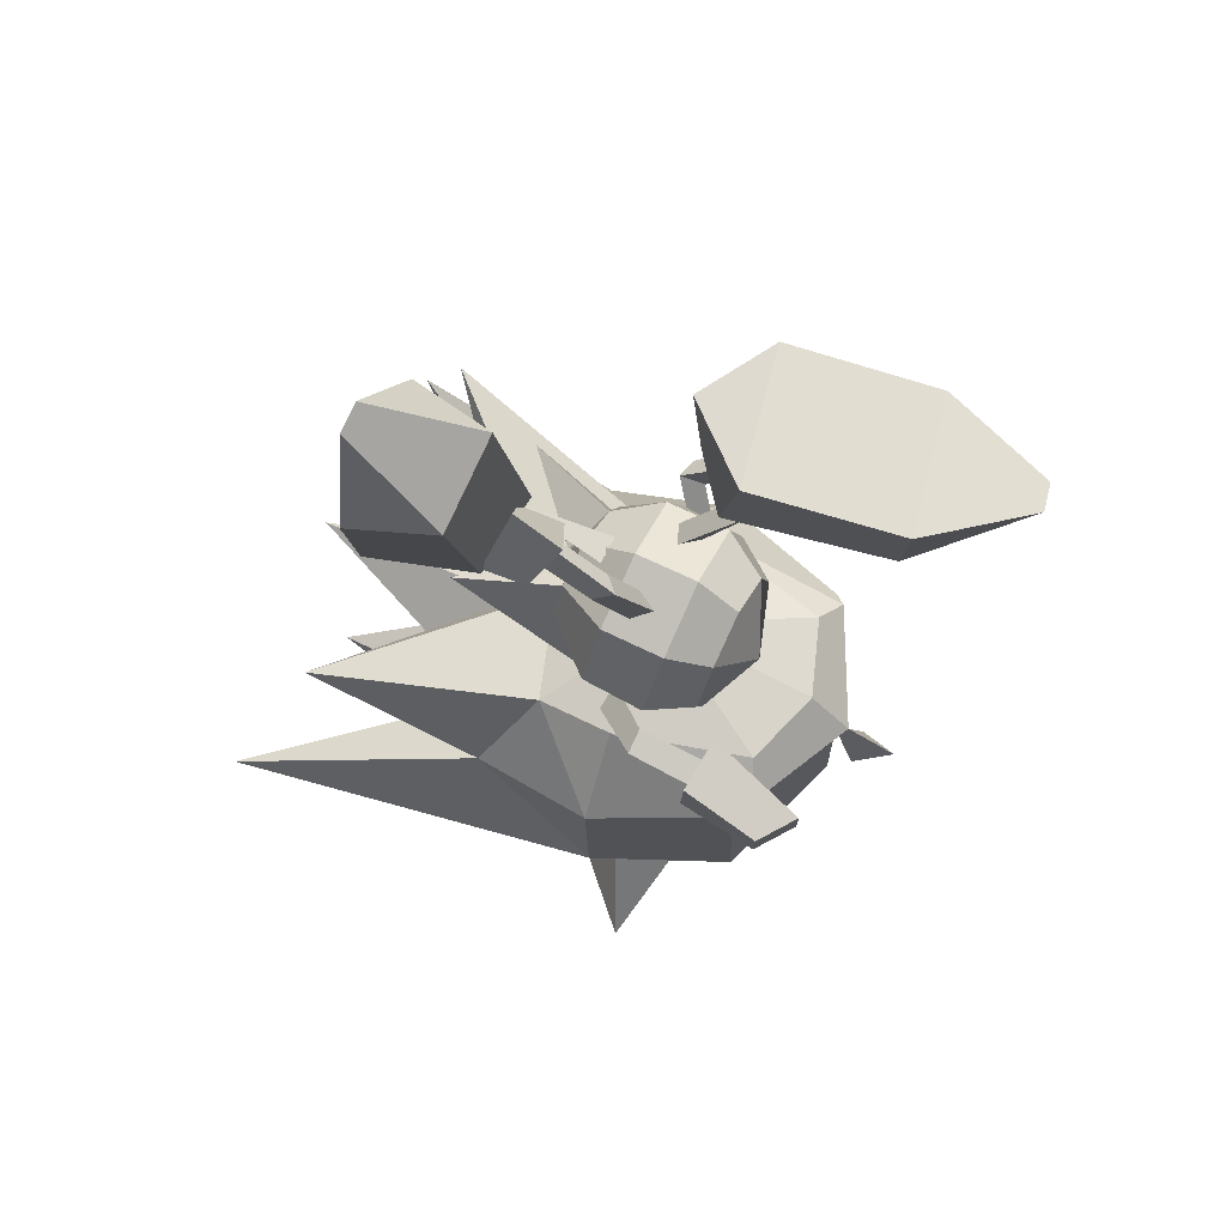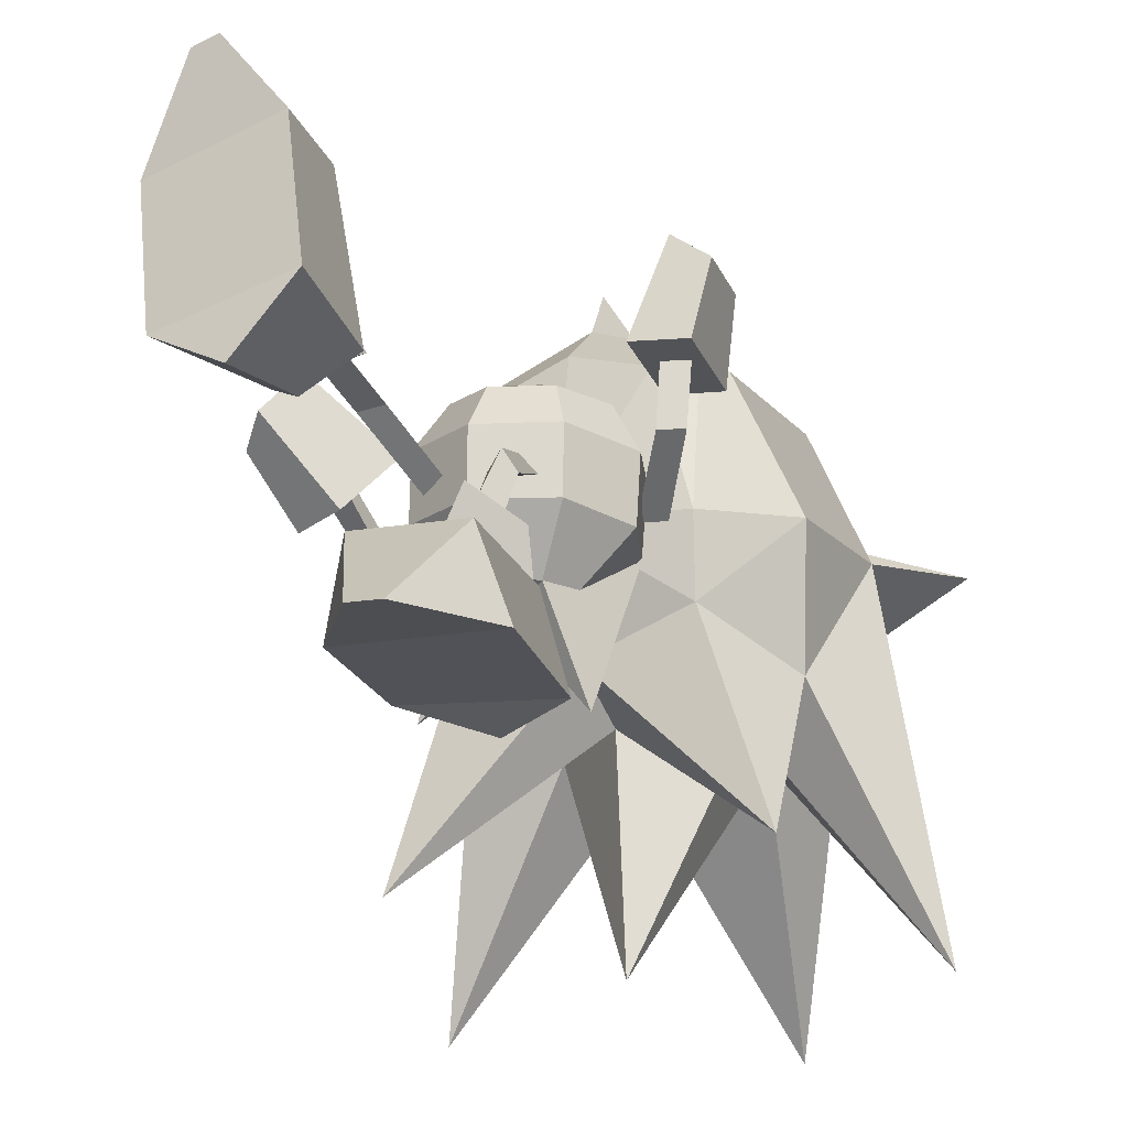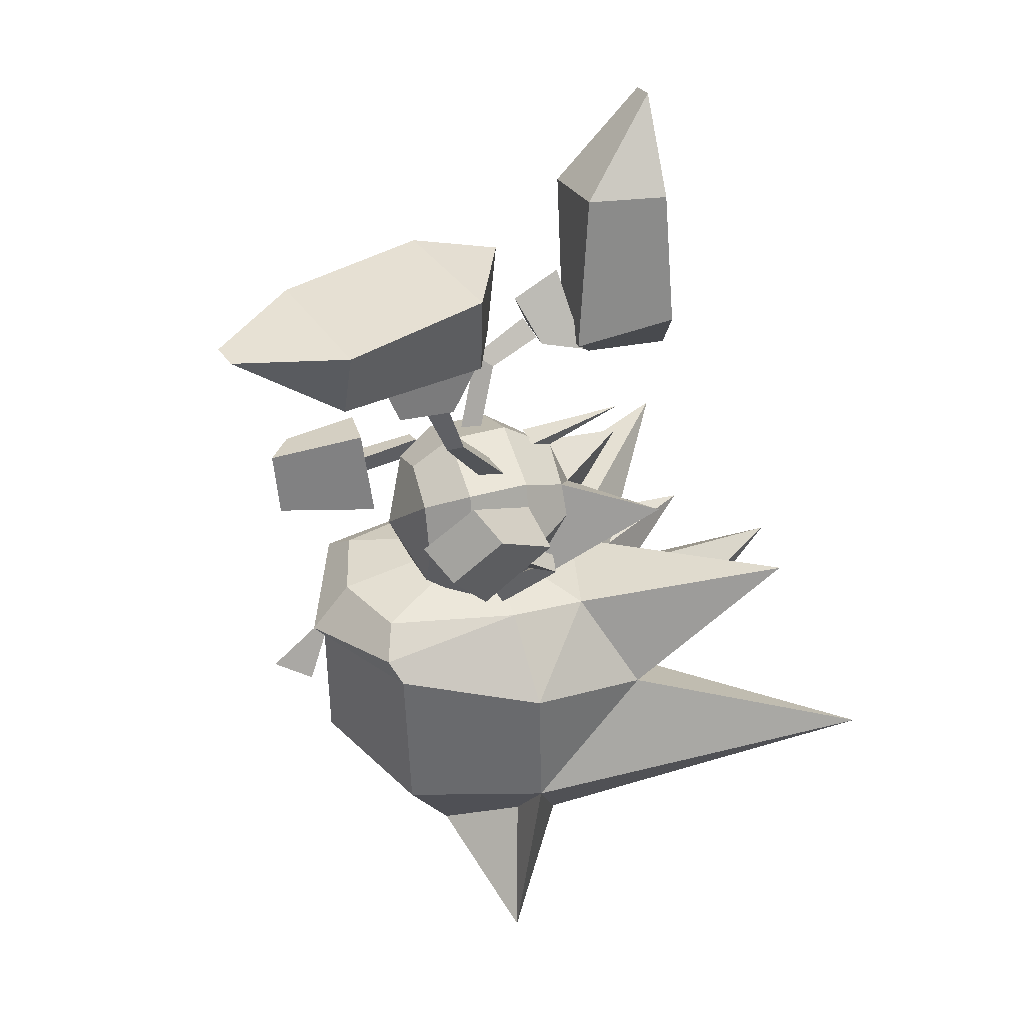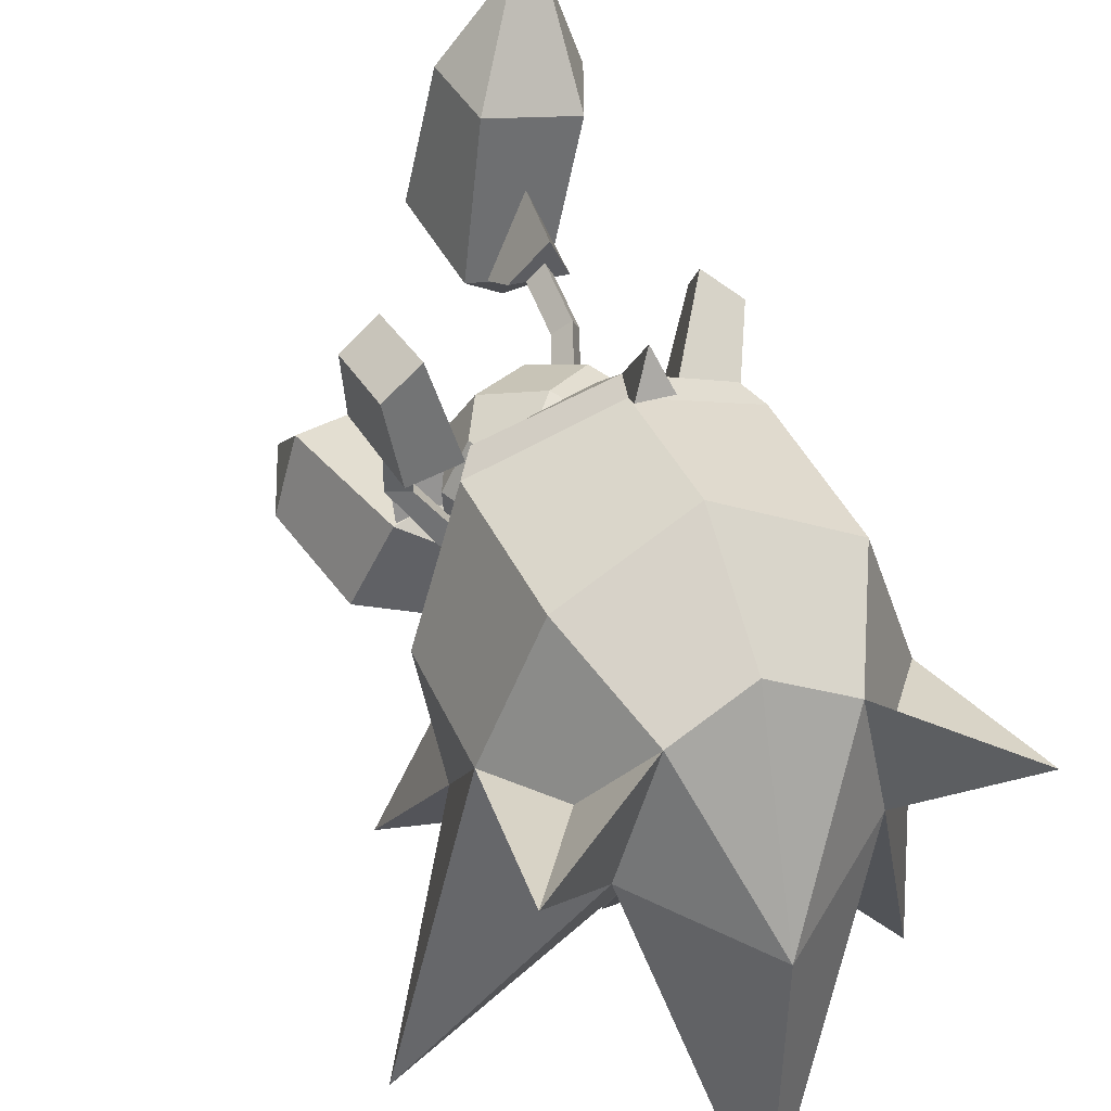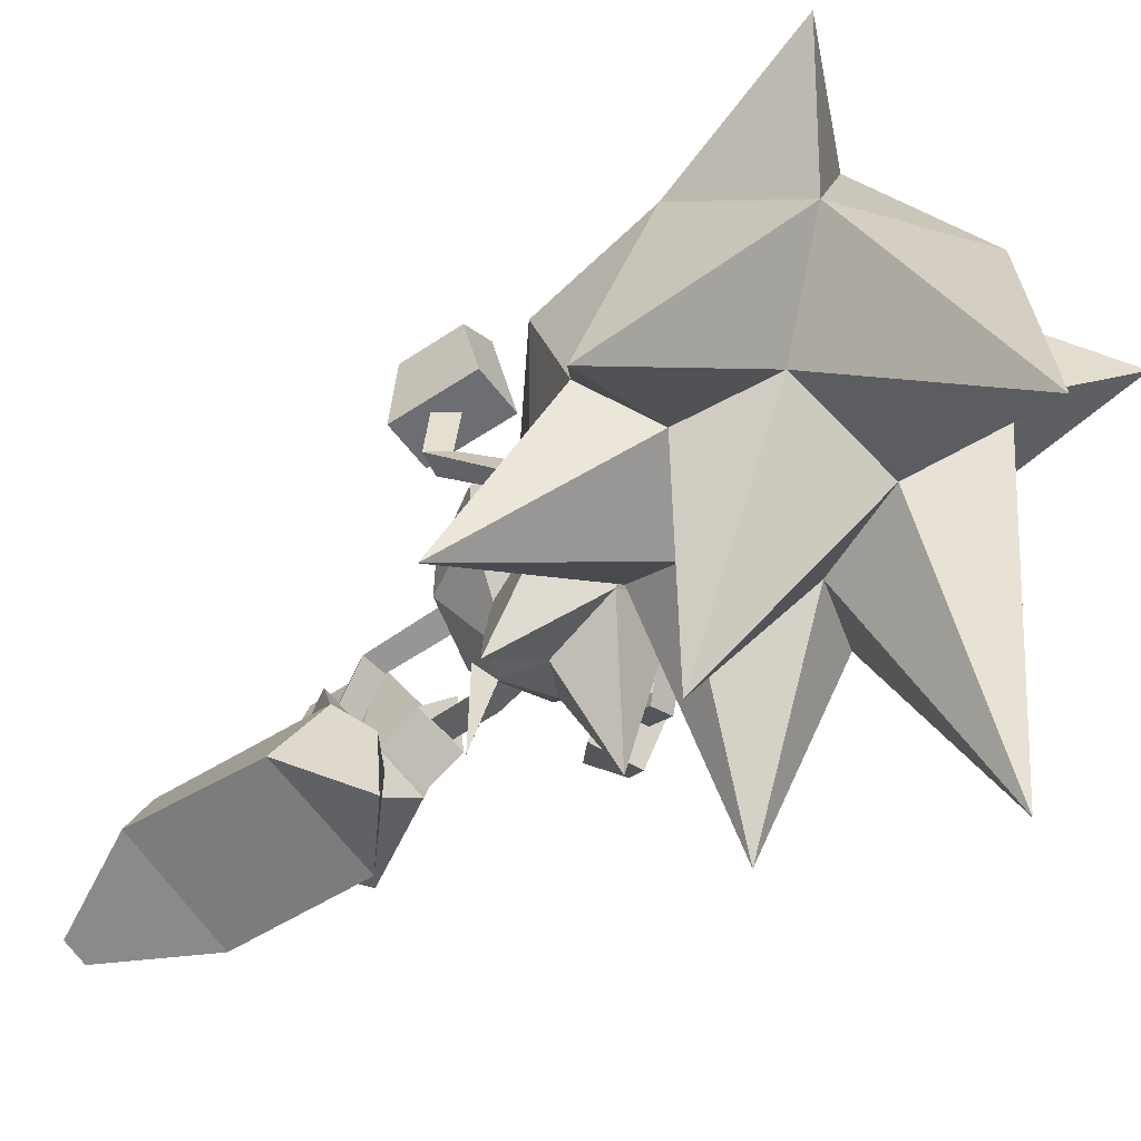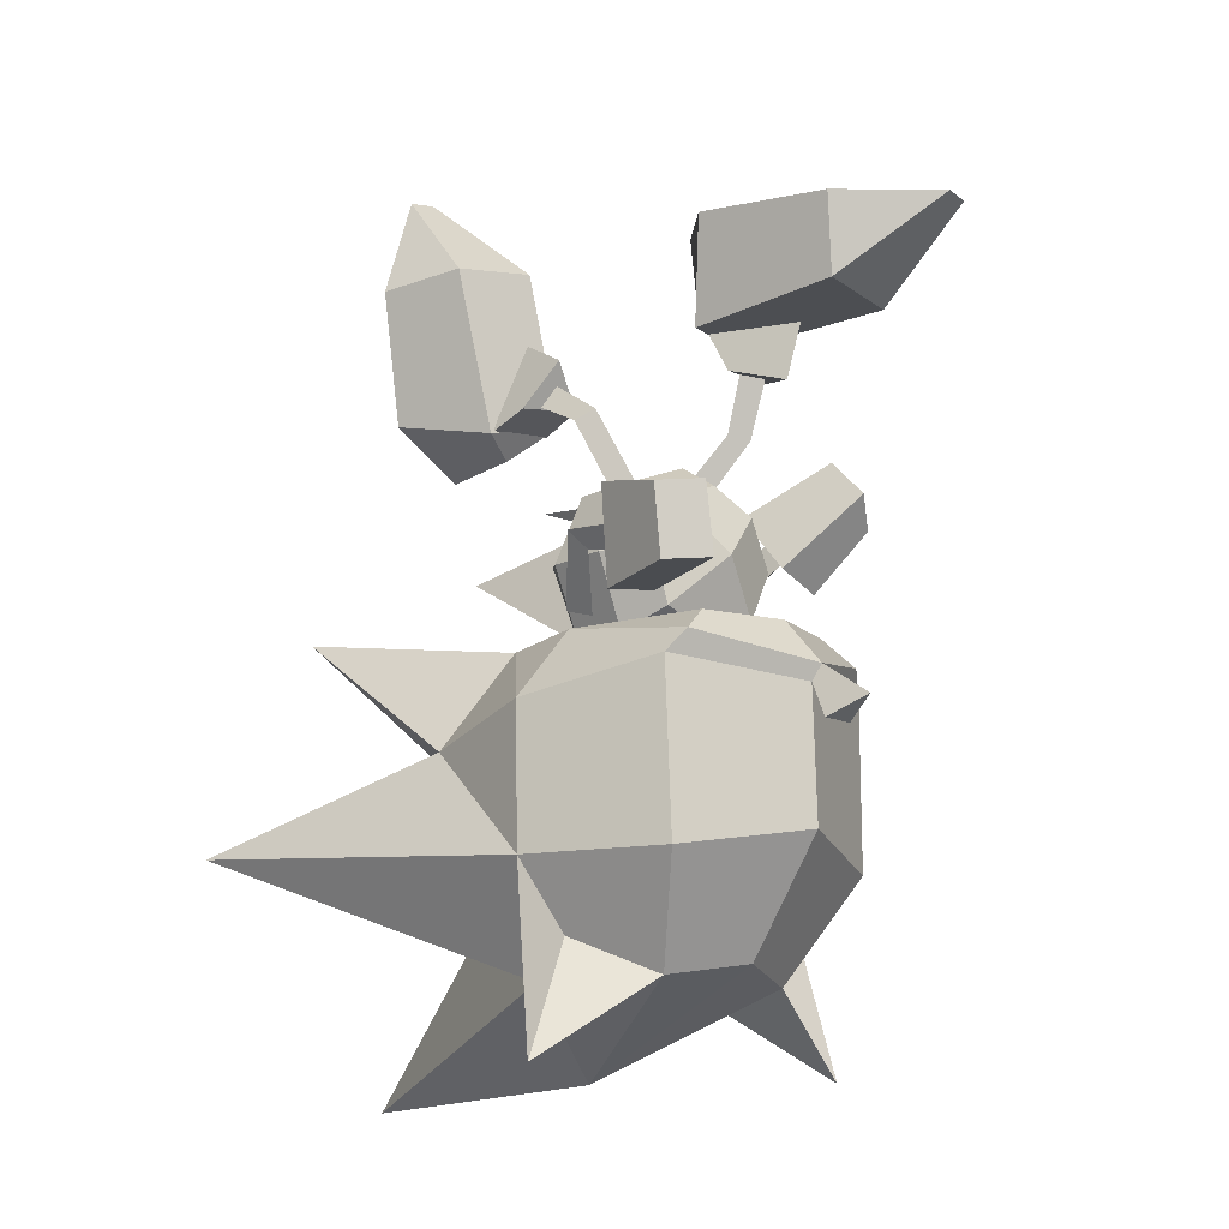
<metadata>
{"format":"obj","ext":"obj","renderer":"f3d","projection":"perspective","resolution":1024,"background":"white","views":[{"elev":69.1,"azim":-64.6,"up":"+Y"},{"elev":-19.8,"azim":-151.5,"up":"+Z"},{"elev":37.3,"azim":69.8,"up":"+Y"},{"elev":41.1,"azim":-21.8,"up":"+Z"},{"elev":-61.4,"azim":-46.1,"up":"+Z"},{"elev":-14.5,"azim":-43.5,"up":"+Y"}]}
</metadata>
<code>
o SONIC_Grp3.001
v -2.313 4.24 -3.195
v -1.907 2.318 -3.329
v -1.362 2.014 -1.929
v -1.92 4.363 -2.021
v -0.4168 2.368 -1.204
v -1.335 2.223 -1.287
v -0.8429 1.768 -2.184
v -0.2424 2.301 -1.756
v -1.794 5.787 -3.282
v -0.5862 4.635 -2.019
v -0.3599 4.621 -3.199
v -1.392 5.868 -3.28
v 0.05602 2.66 -3.212
v -0.7424 1.735 -3.442
v -0.6531 2.356 -1.204
v -0.9003 2.599 -1.065
v -0.6682 1.959 -0.4781
v -0.9136 2.068 -0.2628
v -0.3655 2.159 -1.892
v -0.9631 2.941 -0.9535
v -1.052 1.935 -0.5414
v -1.037 2.298 -1.24
v -0.9396 3.334 -1.643
v -1.315 2.04 -1.963
v -1.84 -0.3065 0.5982
v -1.767 -0.09685 1.413
v -1.778 0.0437 0.5049
v -2.117 -0.06809 0.5005
v -2.139 -0.1777 1.396
v -1.883 -0.456 1.361
v -2.171 -1.029 1.308
v -2.371 -0.9169 2.467
v -1.842 -0.8705 2.865
v -2.011 0.1021 2.901
v -2.525 0.05365 2.514
v -1.609 0.4356 1.49
v -2.378 0.3241 1.412
v -1.409 -0.9224 1.375
v -1.306 -0.9993 0.1068
v -1.458 -0.9028 -0.2343
v -1.054 -0.8691 -0.1904
v 0.9657 2.475 1.569
v 0.1239 3.263 0.6382
v 0.7477 3.566 0.1109
v 1.25 3.298 0.3871
v 2.251 4.564 2.612
v 1.703 4.508 4.152
v 1.798 3.415 2.62
v 1.308 4.52 4.228
v 0.2846 4.628 2.978
v 0.4538 3.454 2.872
v 0.7287 4.958 -0.03661
v -0.09845 4.827 0.9426
v 0.9791 1.759 0.8522
v 0.7148 2.655 0.9125
v 1.103 2.666 0.8836
v 0.9392 2.57 1.186
v 1.317 2.679 0.8486
v 1.225 3.278 0.4706
v 0.4306 3.259 0.5964
v 0.4757 2.651 0.9223
v 0.9489 3.231 1.855
v 0.7224 1.834 0.6595
v 1.111 1.854 0.6321
v 1.868 4.816 0.5756
v -0.5088 0.9565 0.1388
v -0.3304 0.9588 -0.1199
v -0.7071 0.8351 -0.114
v 0.008795 1.197 -2.33
v 0.03885 0.7496 -1.18
v -0.2015 0.9625 -0.8107
v 0.217 0.9543 -0.8003
v -0.5198 0.434 -1.221
v 0.1346 0.0238 -1.462
v -0.9226 0.02735 -2.725
v 0.08804 -1.076 -1.193
v -0.9573 -1.206 -0.5372
v 1.353 0.01386 -2.543
v 0.9926 0.02397 -1.11
v 1.473 -0.196 -0.3378
v 1.055 -1.206 -0.3536
v 0.003014 -1.625 -0.453
v 0.7225 0.434 -1.123
v -1.399 -0.196 -0.5294
v -0.7808 0.02397 -1.257
v -1.039 -1.216 0.3676
v -1.457 -0.2013 0.3886
v -0.808 -0.9361 1.016
v -1.102 -0.1766 1.037
v 0.0132 -1.635 0.4634
v -0.06199 -1.236 1.077
v -0.1093 -0.2161 1.506
v 0.6424 -0.9361 1.139
v 0.9717 -1.216 0.5495
v 1.412 -0.2061 0.5649
v 0.9594 -0.206 1.168
v 0.6751 0.524 1.14
v 1.023 0.824 -0.4141
v 1.012 0.814 0.5072
v 0.008796 1.244 -0.4152
v 0.008201 1.234 0.4947
v -0.01312 0.8433 1.101
v -0.7502 0.5365 1.084
v -0.996 0.824 -0.4366
v -1.005 0.8192 0.4841
v 1.074 -1.02 0.08693
v 1.288 -0.7439 0.2989
v 1.8 -0.03854 -0.5683
v 2.123 -0.1089 -0.4938
v 1.876 -0.1483 -0.2136
v 1.465 -1.033 0.1448
v 0.3942 0.9603 -0.07521
v 0.634 0.8037 0.152
v 0.7652 0.9325 -0.1273
v 2.081 0.2955 0.3927
v 1.976 0.5924 0.1787
v 2.336 0.4697 0.1718
v 2.796 0.7108 1.387
v 2.363 1.109 1.693
v 2.527 1.766 0.974
v 2.948 1.375 0.6781
v 1.833 1.031 -0.1407
v 2.569 0.7833 -0.2241
v 2.356 -0.1727 0.7374
v 1.625 0.0619 0.8165
v -1.579 -1.333 -1.112
v -1.625 -1.213 -0.00201
v 0.007605 -0.8137 0.00063
v -2.338 -2.7 -1.756
v -2.591 -2.291 0.0662
v -3.617 -3.887 -5.207
v -2.592 -4.306 0.1148
v -1.623 -5.772 -0.5945
v -0.04144 -1.333 -1.608
v -2.724 -0.9041 -4.119
v -0.1934 -2.201 -5.276
v -0.9803 -4.565 -2.189
v 1.558 -1.333 -1.166
v 2.225 -2.7 -1.92
v 2.353 -0.9041 -4.271
v 0.8136 -4.565 -2.263
v 3.198 -3.887 -5.485
v 1.642 -1.213 0.01453
v 2.61 -2.291 -0.05732
v 2.611 -4.306 -0.1017
v 1.586 -5.772 -0.728
v 1.162 -1.213 1.908
v 1.193 -5.772 1.085
v -0.04438 -6.959 -1.289
v 0.03456 -1.223 2.297
v 0.0763 -5.582 1.611
v -1.105 -1.213 1.925
v -1.08 -5.772 1.18
v 1.165 -3.178 -2.228
v -1.327 -3.178 -2.124
v -0.06618 -2.211 -2.216
v -0.2285 -7.169 -5.475
v 2.953 -6.889 0.4431
v 1.878 -5.263 0.03861
v -2.887 -6.909 0.6862
v -1.85 -5.263 0.1937
v -1.58 -1.573 2.149
v 1.629 -1.583 2.111
v 0.1592 -2.38 3.604
v -0.1119 -2.65 3.087
v 0.3764 -2.65 3.066
v 1.851 -1.893 1.949
v 1.911 -4.306 1.896
v 0.06613 -1.892 2.895
v 0.05476 -2.108 2.726
v 0.1125 -3.988 2.732
v -1.816 -1.892 1.965
v -1.758 -4.306 2.021
f 3 4 1 2
f 5 20 6
f 3 7 8
f 4 9 1
f 10 11 12
f 13 14 2
f 15 16 18 17
f 16 22 21 18
f 5 19 23 20
f 19 5 6 24
f 21 22 15 17
f 23 24 6 20
f 12 9 4 10
f 7 3 2 14
f 2 1 11 13
f 9 12 11 1
f 14 13 8 7
f 8 10 4 3
f 13 11 10 8
f 25 27 26 30
f 27 28 29 26
f 28 25 30 29
f 37 31 32 35
f 36 37 35 34
f 36 34 33 38
f 33 32 31 38
f 33 34 35 32
f 36 38 31 37
f 41 27 25 39
f 40 39 25 28
f 40 28 27 41
f 58 42 61
f 43 44 45
f 46 47 48
f 49 50 51
f 65 52 53
f 63 54 57 55
f 54 64 56 57
f 58 59 62 42
f 59 58 61 60
f 61 42 62 60
f 63 55 56 64
f 51 48 47 49
f 52 65 45 44
f 65 46 48 45
f 53 50 46 65
f 46 50 49 47
f 44 43 53 52
f 43 51 50 53
f 45 48 51 43
f 68 66 18 21
f 66 67 17 18
f 17 67 68 21
f 71 69 70
f 71 72 69
f 72 70 69
f 73 74 75
f 74 73 70
f 76 77 75
f 76 74 78
f 79 80 81
f 82 77 76
f 78 74 83
f 77 84 85
f 78 81 76
f 75 74 76
f 70 83 74
f 76 81 82
f 85 73 75 77
f 84 77 86 87
f 87 86 88 89
f 77 82 90 86
f 86 90 91 88
f 92 88 91 93
f 82 81 94 90
f 90 94 93 91
f 81 78 83 79
f 81 80 95 94
f 94 95 96 93
f 92 93 96 97
f 79 83 98 80
f 80 98 99 95
f 95 99 97 96
f 83 70 100 98
f 98 100 101 99
f 99 101 102 97
f 92 97 102 103
f 70 73 104 100
f 100 104 105 101
f 101 105 103 102
f 73 85 84 104
f 104 84 87 105
f 105 87 89 103
f 92 103 89 88
f 106 107 110 108
f 111 109 110 107
f 111 106 108 109
f 112 113 54 63
f 113 114 64 54
f 112 63 64 114
f 110 115 116 108
f 108 116 117 109
f 109 117 115 110
f 123 121 118 124
f 122 120 121 123
f 122 125 119 120
f 119 125 124 118
f 119 118 121 120
f 122 123 124 125
f 126 127 128
f 126 129 130
f 129 131 132
f 132 131 133
f 134 126 128
f 129 126 135
f 136 137 155
f 138 134 128
f 138 139 140
f 141 154 142
f 143 138 128
f 138 143 144
f 139 144 145
f 142 145 146
f 147 143 128
f 146 148 149
f 150 147 128
f 148 151 149
f 152 150 128
f 151 153 149
f 127 152 128
f 133 153 160
f 153 133 149
f 132 130 129
f 145 142 139
f 140 139 154
f 131 129 155
f 131 155 137
f 154 139 142
f 155 129 135
f 154 141 136
f 155 156 136
f 136 156 154
f 154 156 140
f 135 156 155
f 140 156 134
f 140 134 138
f 134 156 135
f 126 134 135
f 136 141 137
f 157 137 141
f 127 126 130
f 144 139 138
f 146 145 158
f 158 148 146
f 158 145 159
f 157 149 133
f 133 137 157
f 131 137 133
f 146 149 157
f 157 141 146
f 146 141 142
f 160 153 161
f 133 160 132
f 162 152 127
f 143 147 163
f 164 165 166
f 161 132 160
f 159 148 158
f 163 167 144 143
f 144 167 168 145
f 145 168 148 159
f 167 163 169 170
f 167 170 171 168
f 168 171 151 148
f 169 162 172 170
f 170 172 173 171
f 127 130 172 162
f 172 130 132 173
f 163 147 150 169
f 169 150 152 162
f 169 164 166 170
f 170 165 164 169
f 170 166 165
f 171 173 153 151
f 173 132 161 153

</code>
